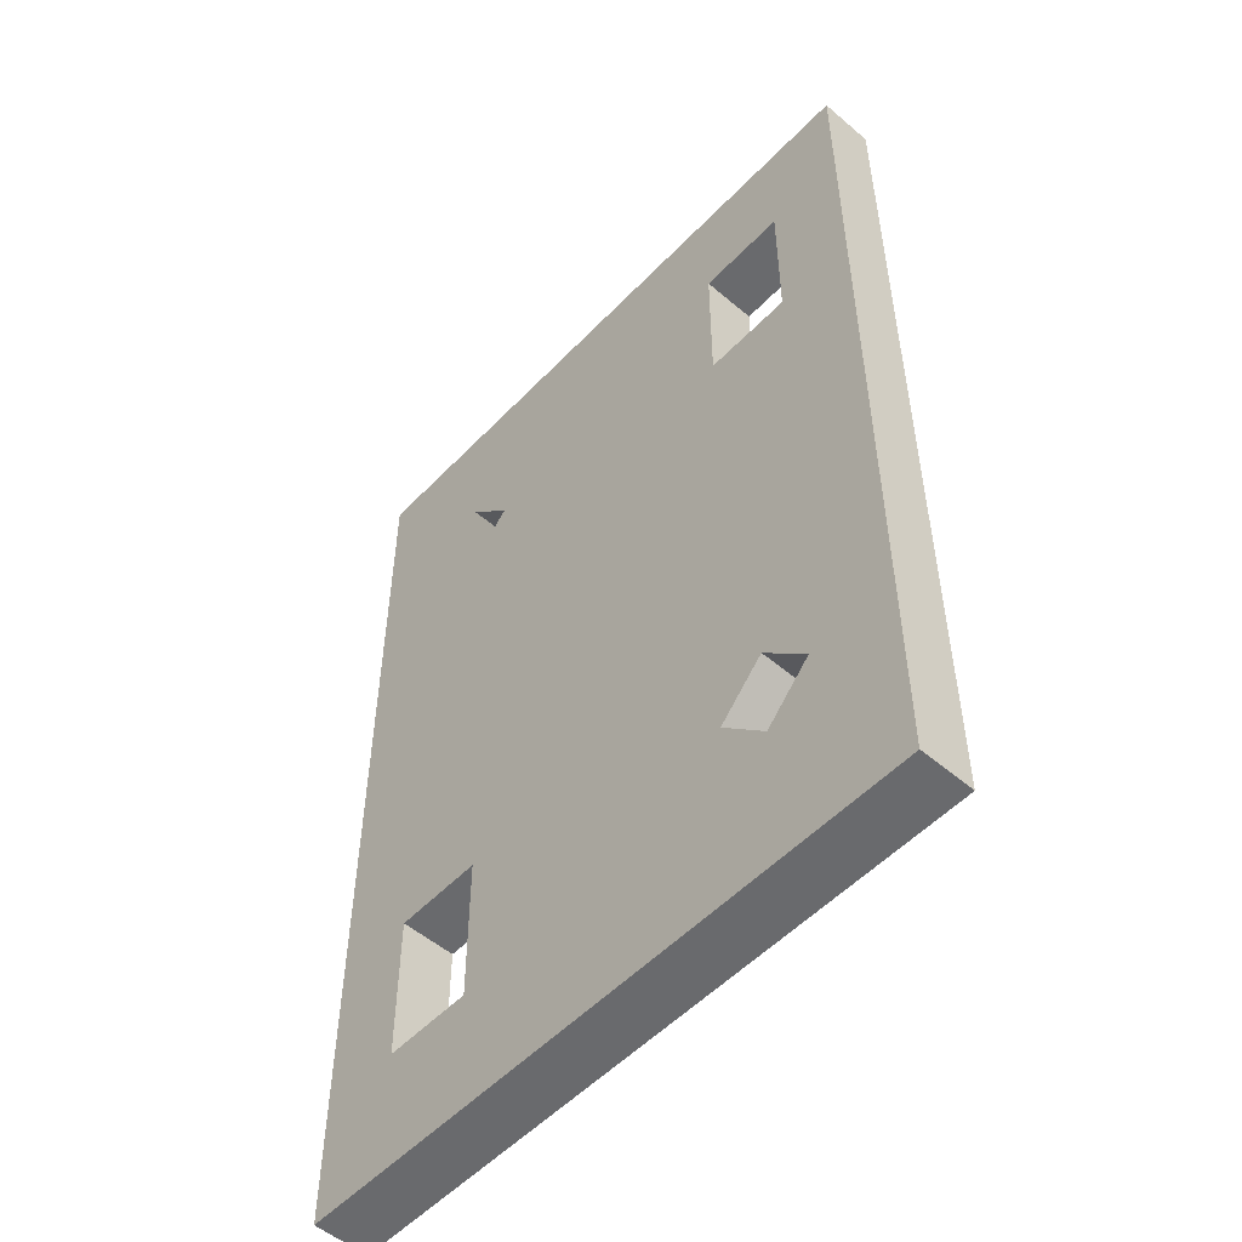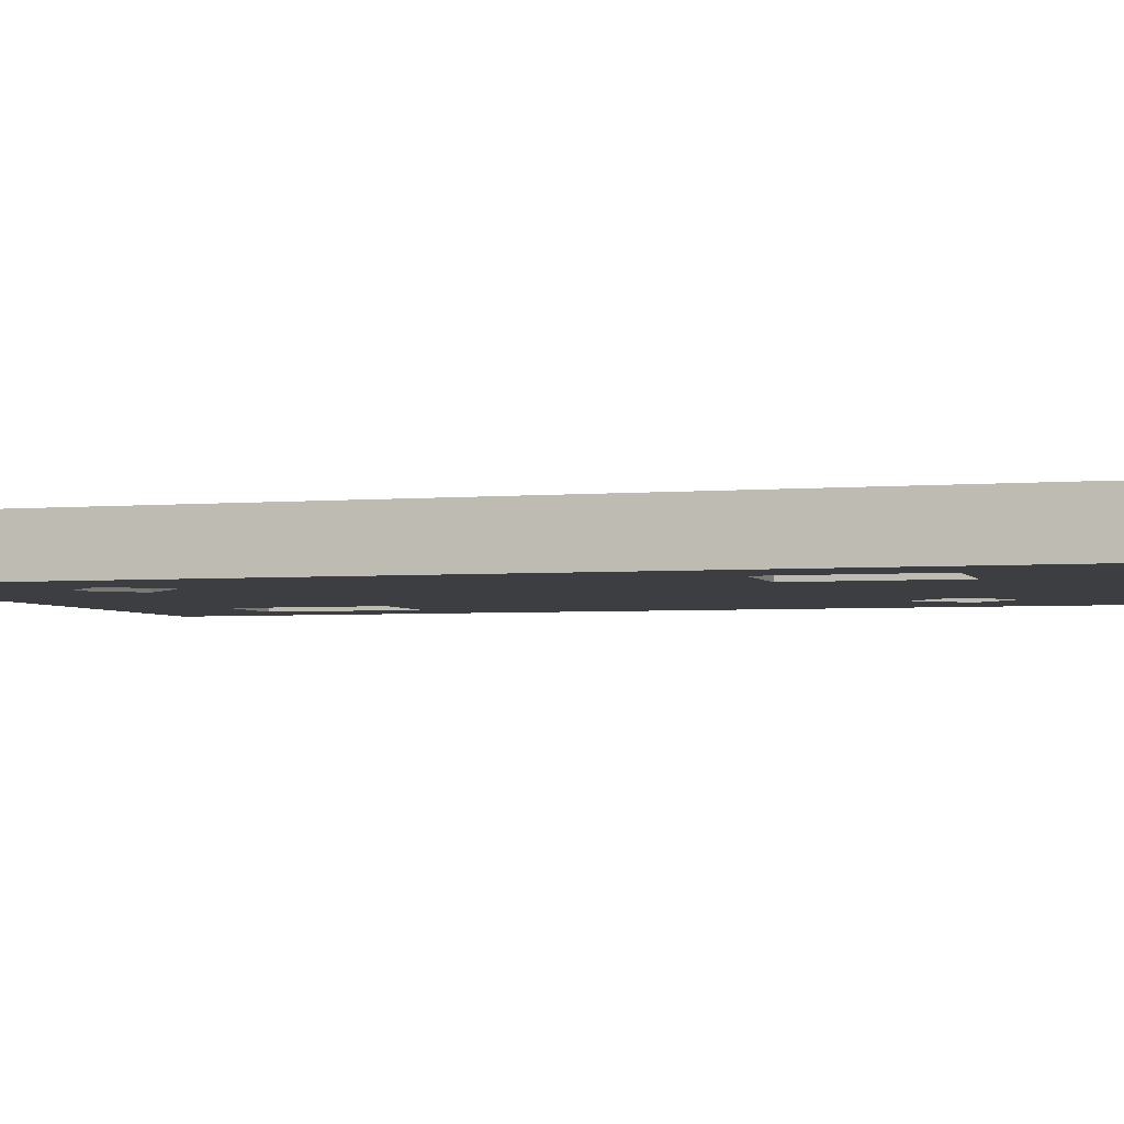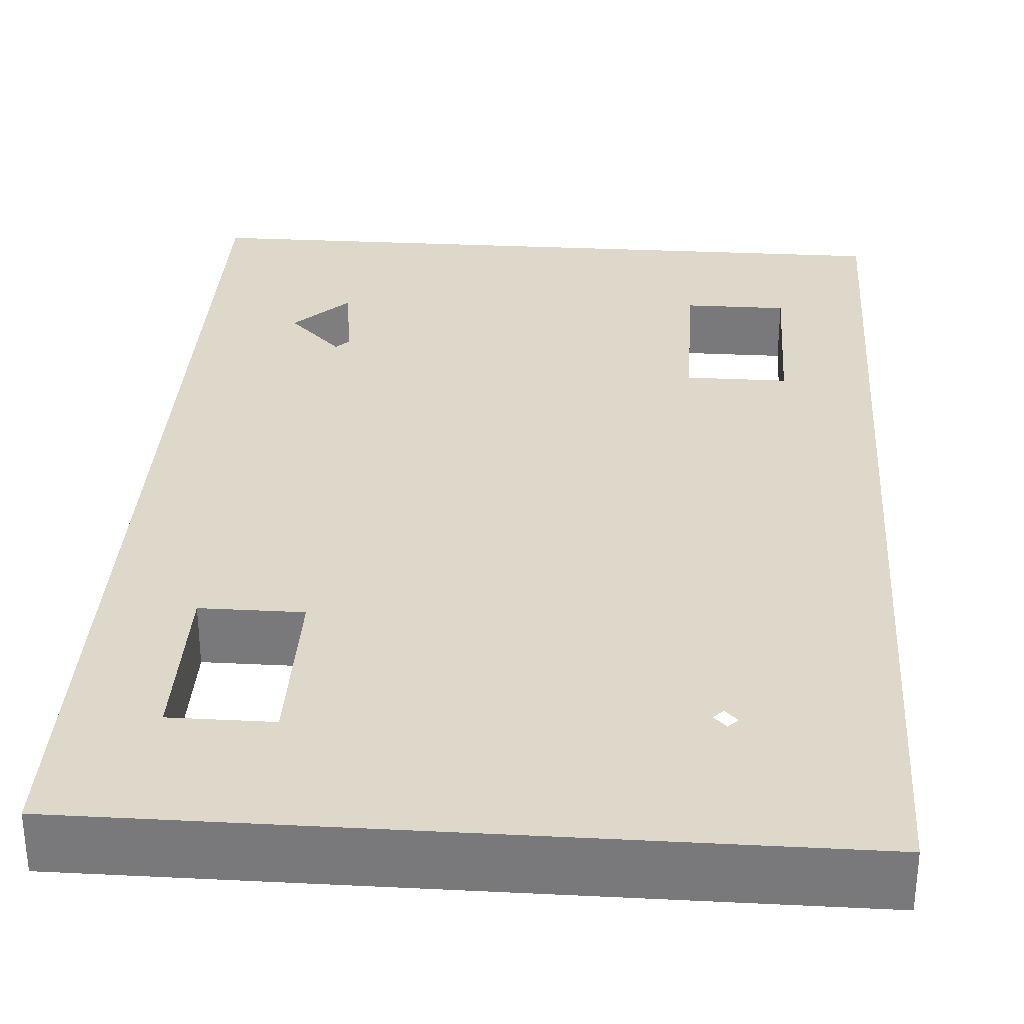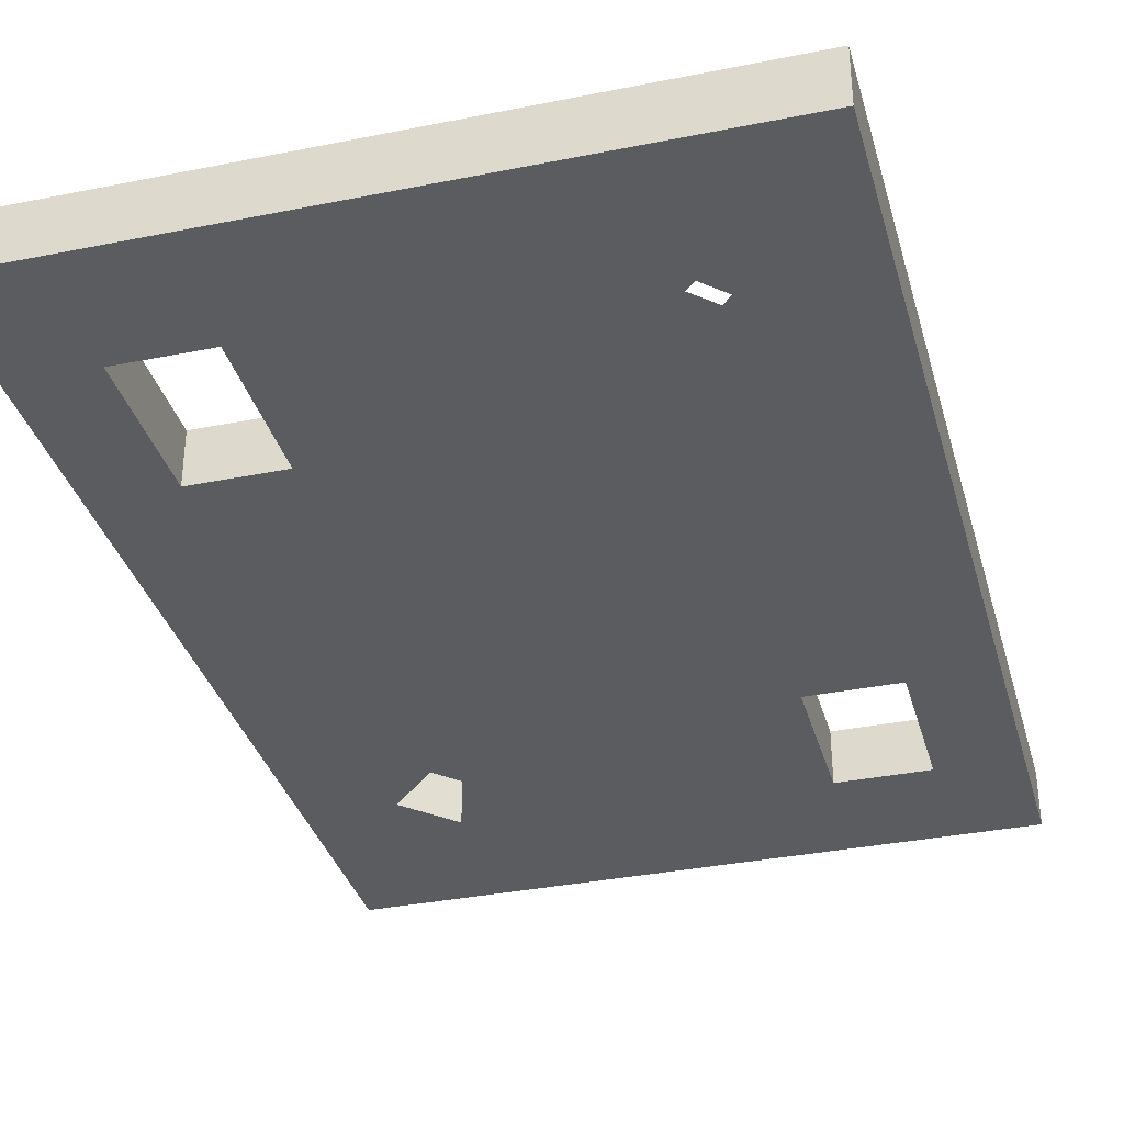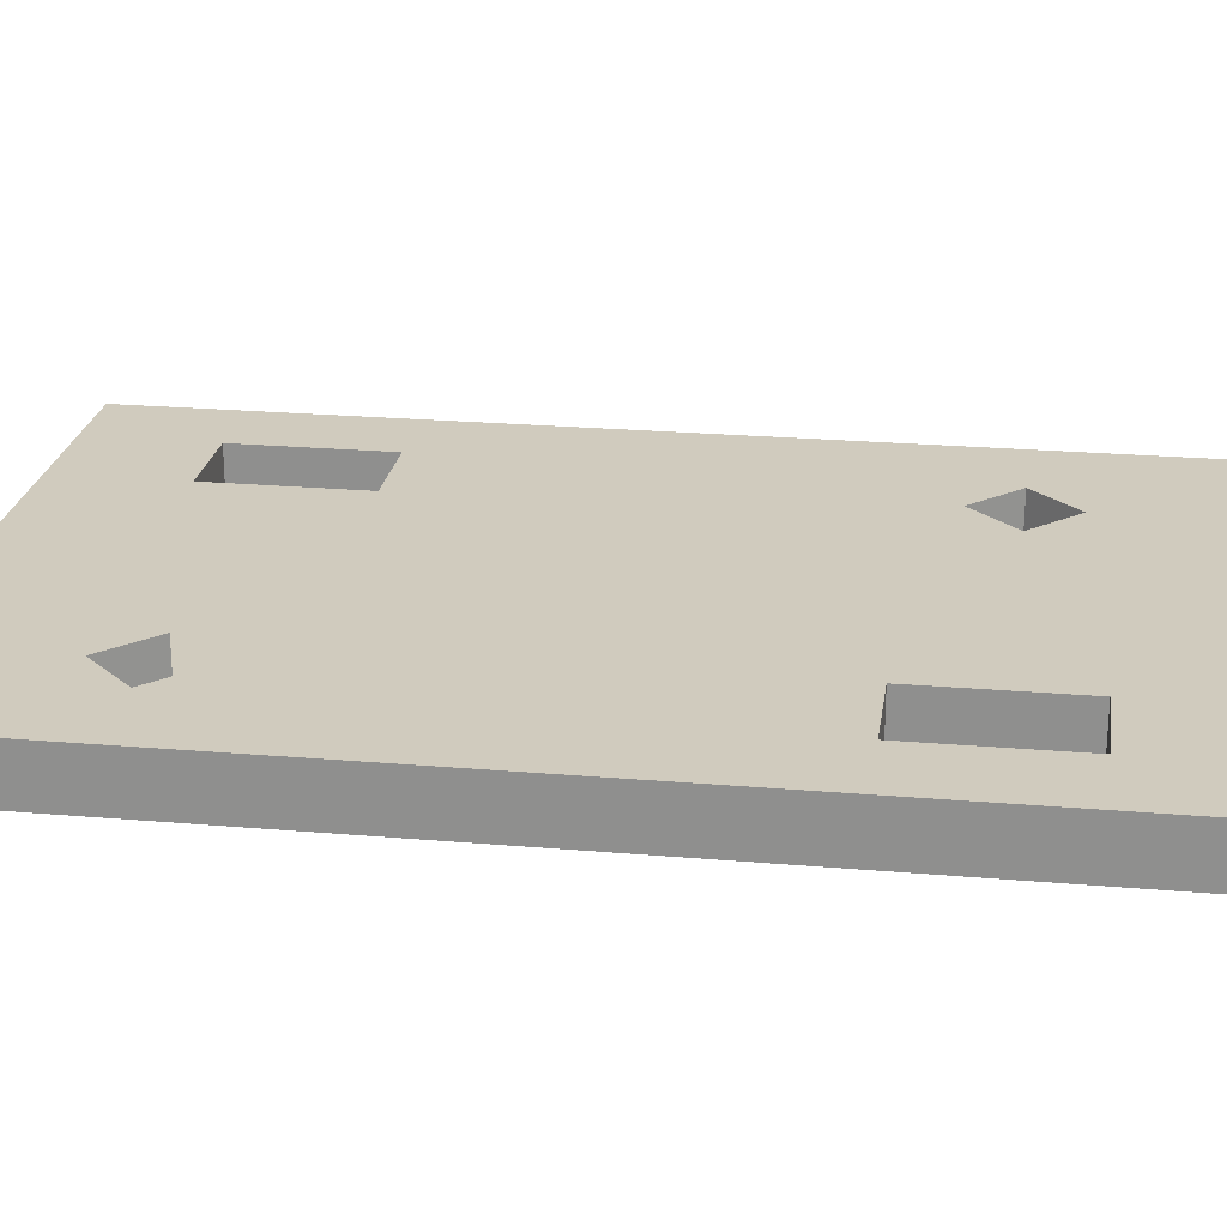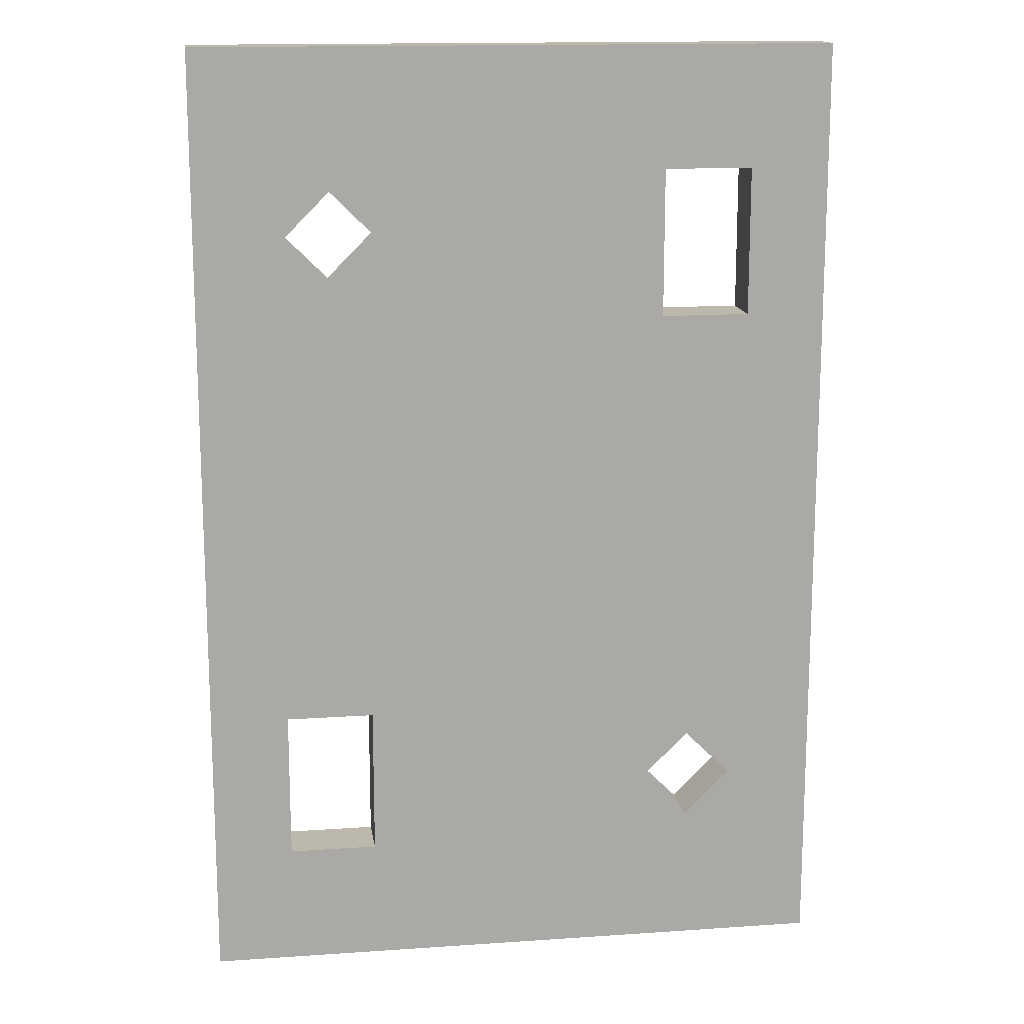
<metadata>
{"format":"obj","ext":"obj","renderer":"f3d","projection":"perspective","resolution":1024,"background":"white","views":[{"elev":-53.1,"azim":-132.3,"up":"+Z"},{"elev":-3.3,"azim":-72.7,"up":"+Y"},{"elev":31.6,"azim":3.9,"up":"+Y"},{"elev":-34.6,"azim":15.1,"up":"+Y"},{"elev":23.3,"azim":98.3,"up":"+Y"},{"elev":14.9,"azim":171.6,"up":"+Z"}]}
</metadata>
<code>
o Cube.005
v -6.033 -1 9.031
v -6.033 0 9.031
v -6.033 -1 -9.031
v -6.033 0 -9.031
v 6.033 -1 9.031
v 6.033 0 9.031
v 6.033 -1 -9.031
v 6.033 0 -9.031
v 2.863 0 -3.919
v 2.863 0 -6.726
v 4.533 0 -3.919
v 4.533 0 -6.726
v -2.863 0 3.919
v -2.863 0 6.726
v -4.533 0 3.919
v -4.533 0 6.726
v 2.863 -1 -3.919
v 2.863 -1 -6.726
v 4.533 -1 -3.919
v 4.533 -1 -6.726
v -2.863 -1 3.919
v -2.863 -1 6.726
v -4.533 -1 3.919
v -4.533 -1 6.726
v 4.378 0 5.523
v 3.502 0 4.647
v 3.502 0 6.399
v 2.626 0 5.523
v -4.378 0 -5.523
v -3.502 0 -4.647
v -3.502 0 -6.399
v -2.626 0 -5.523
v 4.378 -1 5.523
v 3.502 -1 4.647
v 3.502 -1 6.399
v 2.626 -1 5.523
v -4.378 -1 -5.523
v -3.502 -1 -4.647
v -3.502 -1 -6.399
v -2.626 -1 -5.523
f 2 3 1
f 4 7 3
f 8 5 7
f 6 1 5
f 2 4 3
f 4 8 7
f 8 6 5
f 6 2 1
f 17 22 21
f 23 1 3
f 5 19 7
f 9 13 14
f 2 15 4
f 11 6 8
f 17 21 18
f 23 24 1
f 7 18 3
f 3 21 23
f 24 22 1
f 1 22 5
f 19 5 17
f 7 20 18
f 7 19 20
f 9 10 13
f 2 16 15
f 8 4 10
f 4 15 13
f 16 2 14
f 2 6 14
f 11 9 6
f 8 10 12
f 8 12 11
f 19 12 20
f 17 11 19
f 18 9 17
f 20 10 18
f 23 16 24
f 21 15 23
f 22 13 21
f 24 14 22
f 36 27 35
f 39 29 37
f 37 30 38
f 38 32 40
f 36 5 22
f 6 28 14
f 6 9 25
f 17 33 34
f 40 3 18
f 4 32 10
f 21 37 38
f 29 4 13
f 19 11 12
f 17 9 11
f 18 10 9
f 20 12 10
f 23 15 16
f 21 13 15
f 22 14 13
f 24 16 14
f 36 28 27
f 39 31 29
f 37 29 30
f 38 30 32
f 36 35 5
f 6 27 28
f 9 14 26
f 14 28 26
f 25 27 6
f 9 26 25
f 5 35 33
f 34 36 22
f 17 5 33
f 34 22 17
f 40 39 3
f 4 31 32
f 38 40 18
f 3 39 37
f 38 18 21
f 21 3 37
f 13 10 30
f 10 32 30
f 29 31 4
f 13 30 29

</code>
